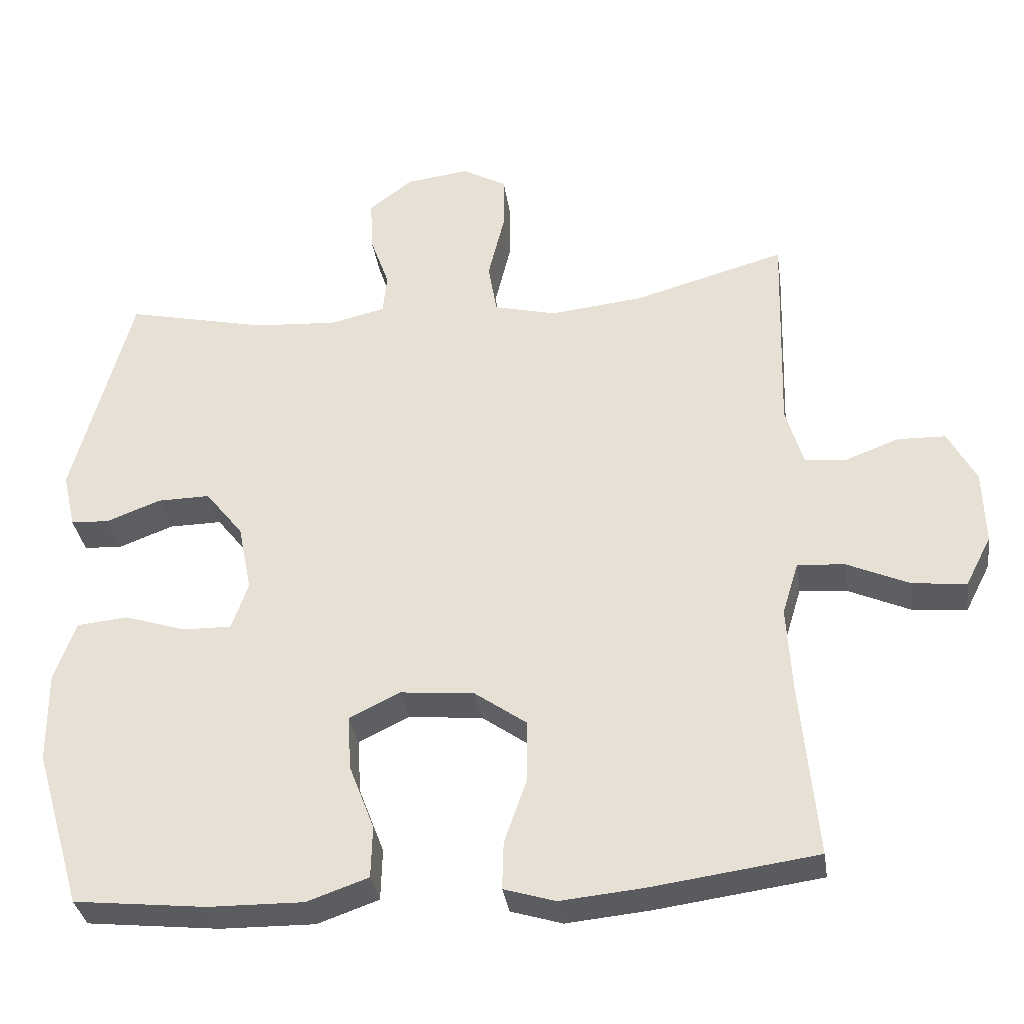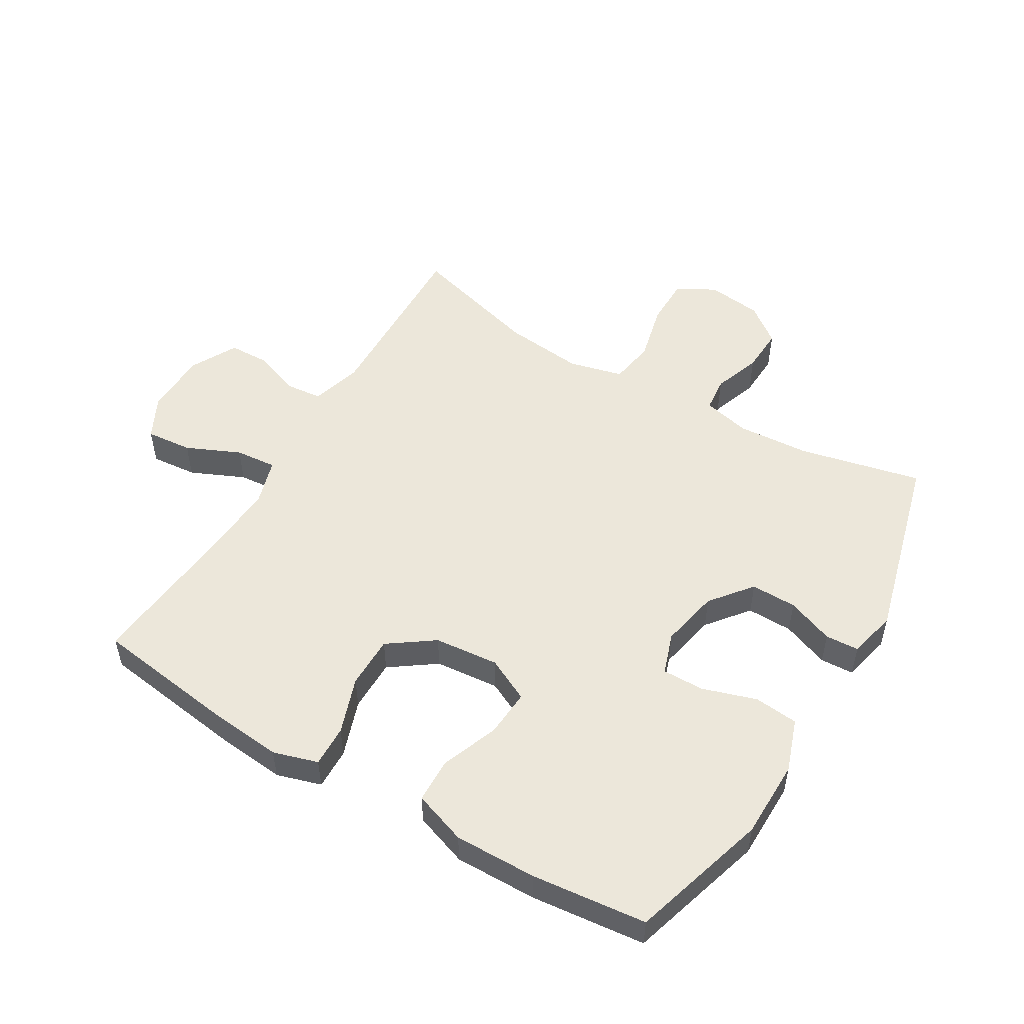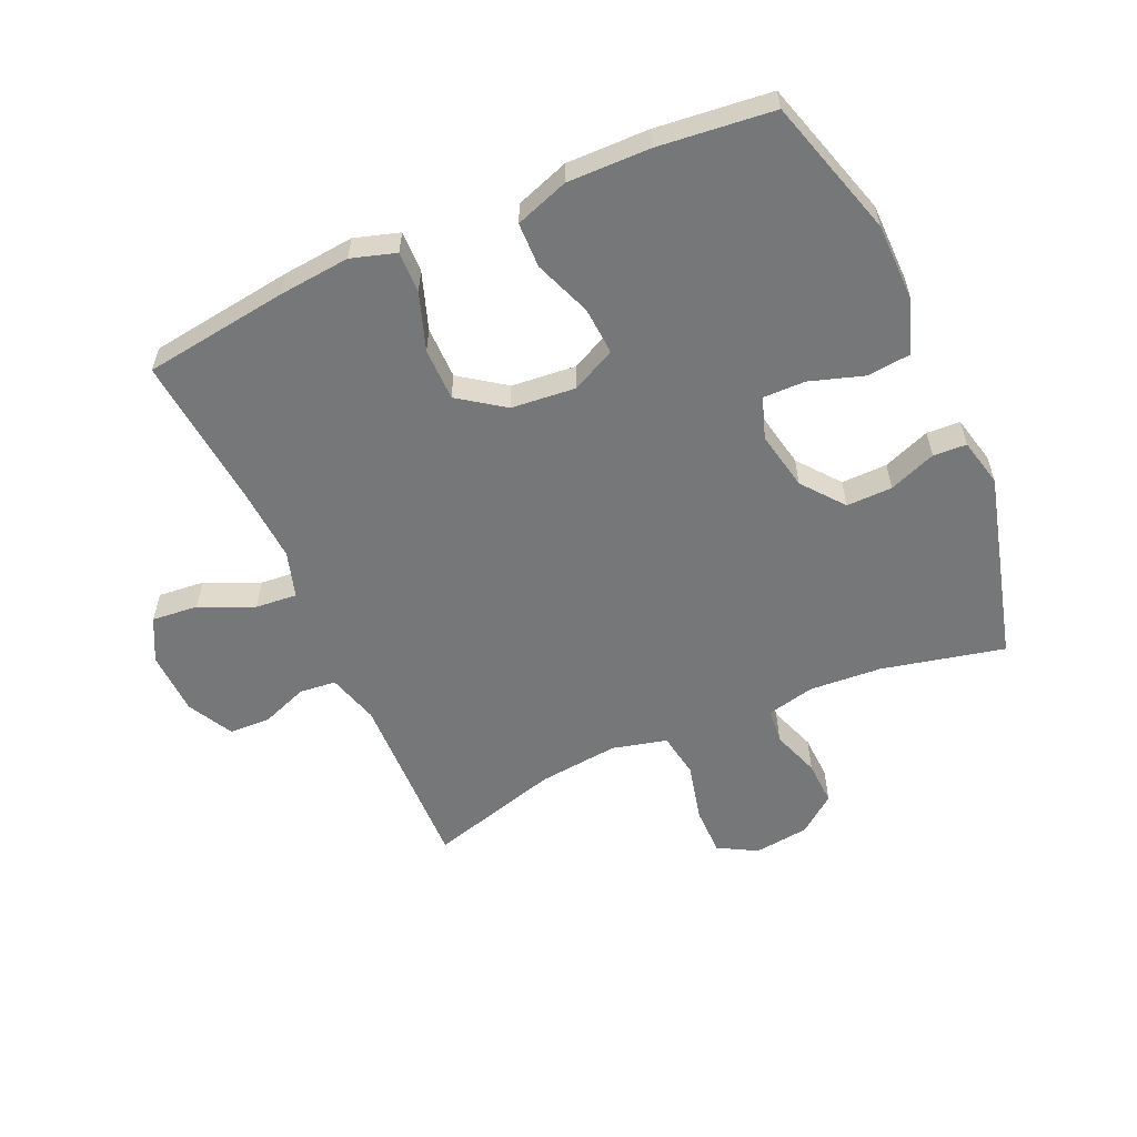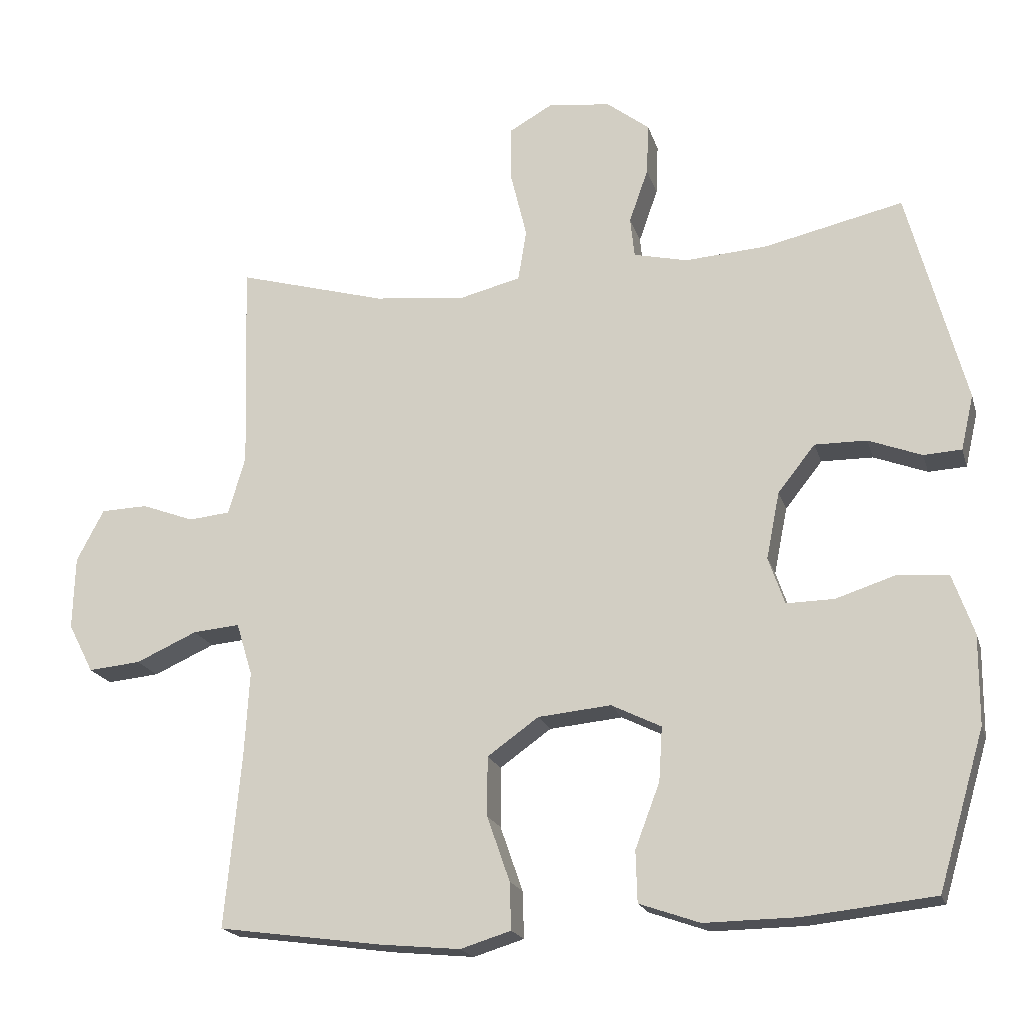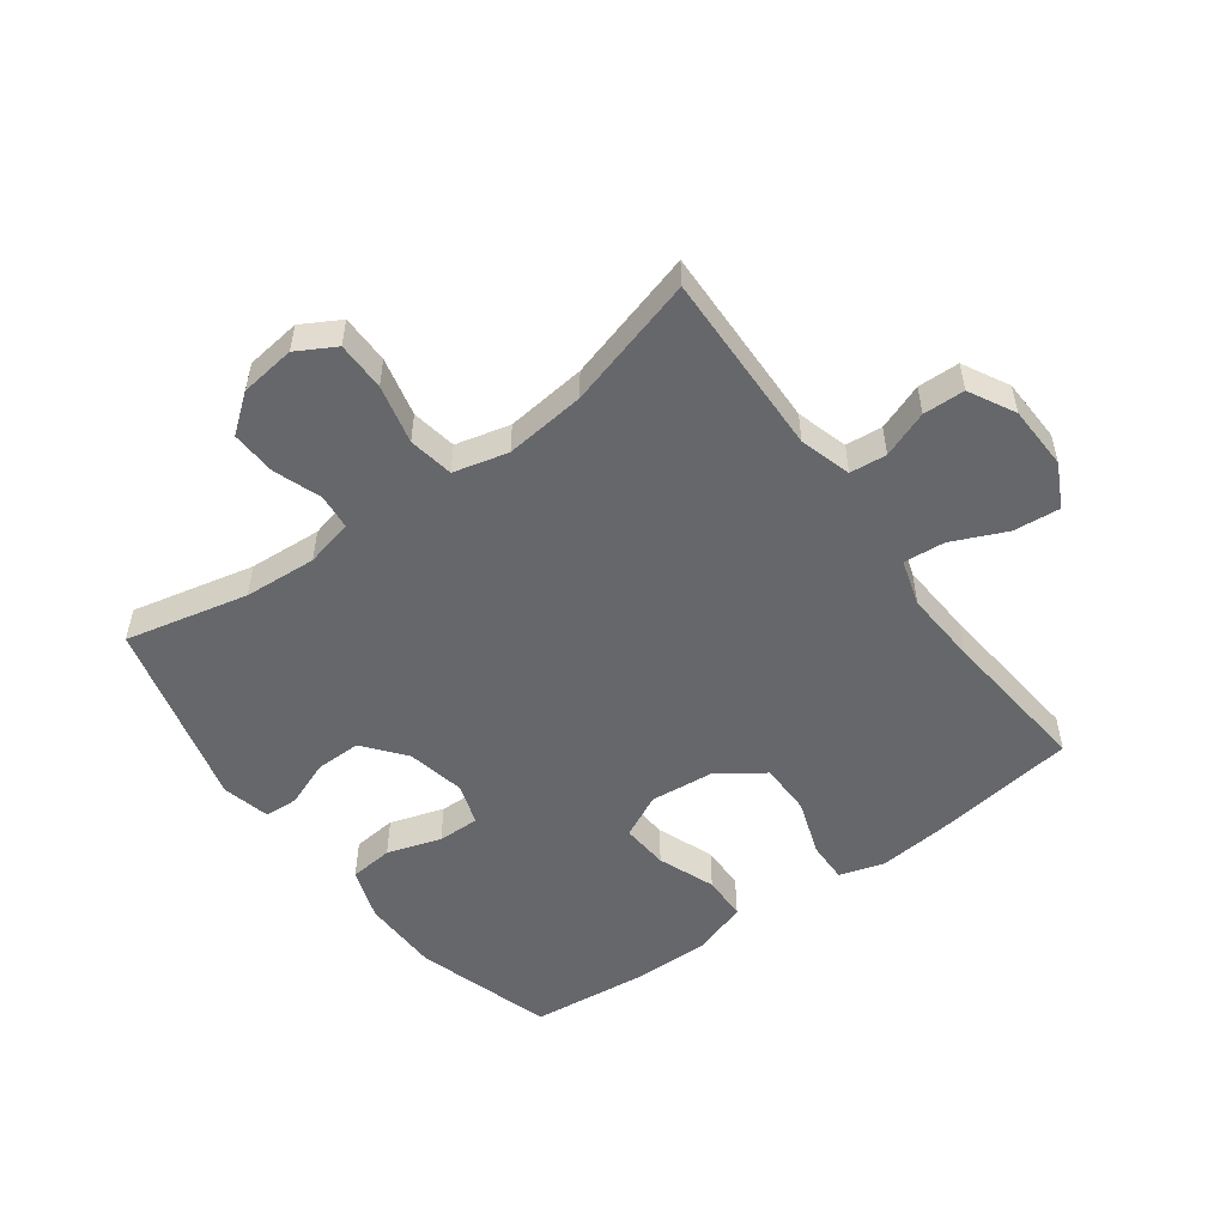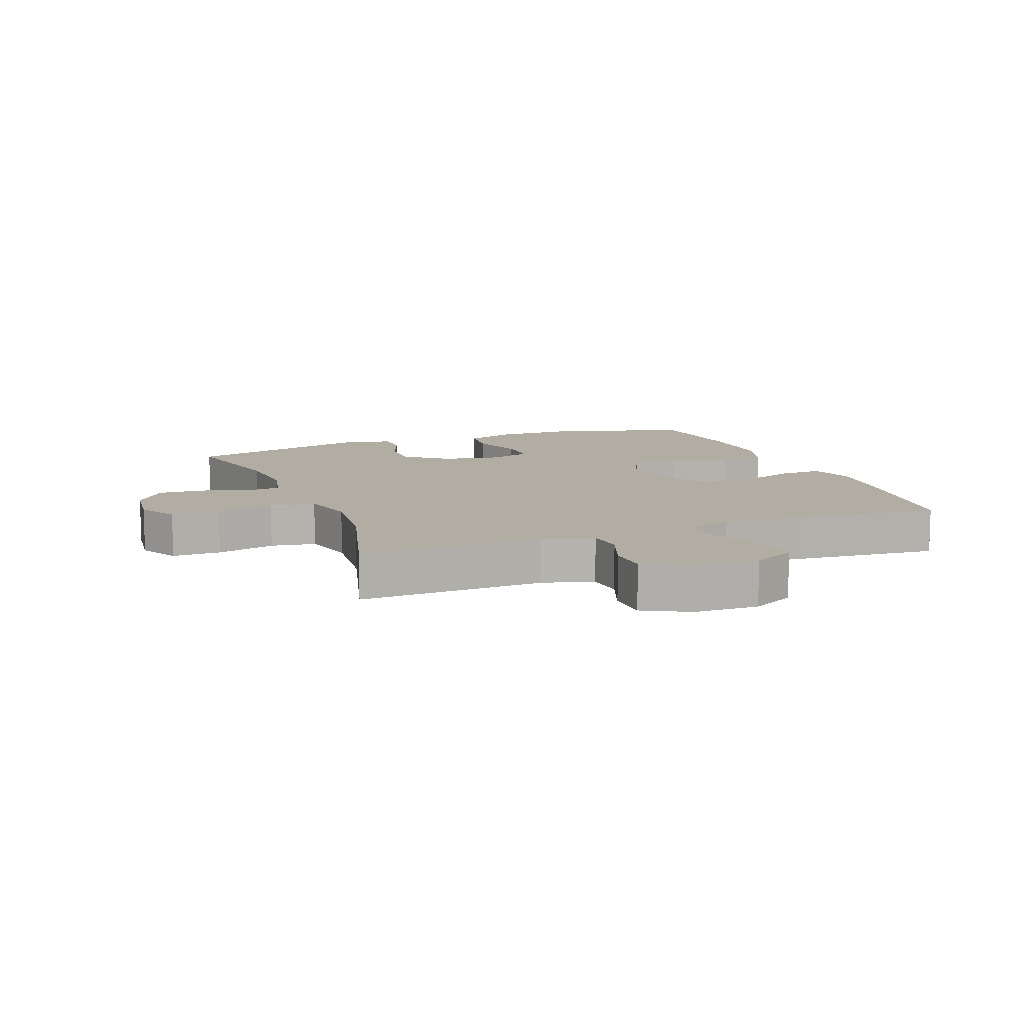
<metadata>
{"format":"obj","ext":"obj","renderer":"f3d","projection":"perspective","resolution":1024,"background":"white","views":[{"elev":-33.9,"azim":8.3,"up":"+Z"},{"elev":51.9,"azim":-149.2,"up":"+Y"},{"elev":-57.0,"azim":-155.9,"up":"+Y"},{"elev":-19.2,"azim":-165.2,"up":"+Z"},{"elev":-52.2,"azim":36.4,"up":"+Y"},{"elev":10.6,"azim":68.8,"up":"+Y"}]}
</metadata>
<code>
v 0.5 0.07 0.5
v 0.491 0.07 0.202
v 0.515 0.07 0.119
v 0.574 0.07 0.113
v 0.649 0.07 0.141
v 0.716 0.07 0.139
v 0.755 0.07 0.065
v 0.758 0.07 -0.039
v 0.722 0.07 -0.109
v 0.647 0.07 -0.102
v 0.56 0.07 -0.063
v 0.493 0.07 -0.057
v 0.47 0.07 -0.132
v 0.477 0.07 -0.252
v 0.5 0.07 -0.5
v 0.267 0.07 -0.532
v 0.152 0.07 -0.543
v 0.08 0.07 -0.521
v 0.082 0.07 -0.454
v 0.114 0.07 -0.362
v 0.114 0.07 -0.277
v 0.041 0.07 -0.225
v -0.063 0.07 -0.215
v -0.134 0.07 -0.25
v -0.129 0.07 -0.327
v -0.094 0.07 -0.419
v -0.096 0.07 -0.492
v -0.182 0.07 -0.522
v -0.315 0.07 -0.52
v -0.5 0.07 -0.5
v -0.566 0.07 -0.277
v -0.567 0.07 -0.15
v -0.537 0.07 -0.065
v -0.466 0.07 -0.058
v -0.379 0.07 -0.086
v -0.311 0.07 -0.087
v -0.288 0.07 -0.02
v -0.307 0.07 0.075
v -0.36 0.07 0.142
v -0.434 0.07 0.141
v -0.51 0.07 0.112
v -0.564 0.07 0.115
v -0.582 0.07 0.193
v -0.5 0.07 0.5
v -0.302 0.07 0.455
v -0.185 0.07 0.447
v -0.108 0.07 0.465
v -0.102 0.07 0.522
v -0.129 0.07 0.599
v -0.132 0.07 0.672
v -0.071 0.07 0.719
v 0.018 0.07 0.73
v 0.08 0.07 0.695
v 0.08 0.07 0.616
v 0.057 0.07 0.521
v 0.069 0.07 0.448
v 0.157 0.07 0.426
v 0.287 0.07 0.44
v 0.5 0 0.5
v 0.491 0 0.202
v 0.515 0 0.119
v 0.574 0 0.113
v 0.649 0 0.141
v 0.716 0 0.139
v 0.755 0 0.065
v 0.758 0 -0.039
v 0.722 0 -0.109
v 0.647 0 -0.102
v 0.56 0 -0.063
v 0.493 0 -0.057
v 0.47 0 -0.132
v 0.477 0 -0.252
v 0.5 0 -0.5
v 0.267 0 -0.532
v 0.152 0 -0.543
v 0.08 0 -0.521
v 0.082 0 -0.454
v 0.114 0 -0.362
v 0.114 0 -0.277
v 0.041 0 -0.225
v -0.063 0 -0.215
v -0.134 0 -0.25
v -0.129 0 -0.327
v -0.094 0 -0.419
v -0.096 0 -0.492
v -0.182 0 -0.522
v -0.315 0 -0.52
v -0.5 0 -0.5
v -0.566 0 -0.277
v -0.567 0 -0.15
v -0.537 0 -0.065
v -0.466 0 -0.058
v -0.379 0 -0.086
v -0.311 0 -0.087
v -0.288 0 -0.02
v -0.307 0 0.075
v -0.36 0 0.142
v -0.434 0 0.141
v -0.51 0 0.112
v -0.564 0 0.115
v -0.582 0 0.193
v -0.5 0 0.5
v -0.302 0 0.455
v -0.185 0 0.447
v -0.108 0 0.465
v -0.102 0 0.522
v -0.129 0 0.599
v -0.132 0 0.672
v -0.071 0 0.719
v 0.018 0 0.73
v 0.08 0 0.695
v 0.08 0 0.616
v 0.057 0 0.521
v 0.069 0 0.448
v 0.157 0 0.426
v 0.287 0 0.44
f 53 54 55
f 52 53 55
f 51 52 55
f 50 51 55
f 49 50 55
f 48 49 55
f 47 48 55 56
f 46 47 56 57
f 43 44 45
f 42 43 45
f 41 42 45
f 40 41 45
f 39 40 45 46
f 38 39 46 57
f 33 34 35
f 32 33 35
f 31 32 35
f 30 31 35
f 29 30 35
f 28 29 35
f 27 28 35
f 26 27 35
f 25 26 35
f 24 25 35 36
f 23 24 36 37
f 18 19 20
f 17 18 20
f 16 17 20
f 15 16 20
f 14 15 20
f 13 14 20 21
f 12 13 21 22
f 9 10 11
f 8 9 11
f 7 8 11
f 6 7 11
f 5 6 11
f 4 5 11
f 3 4 11 12
f 38 57 58
f 37 38 58
f 23 37 58
f 22 23 58
f 12 22 58
f 3 12 58
f 2 3 58
f 1 2 58
f 113 112 111
f 113 111 110
f 113 110 109
f 113 109 108
f 113 108 107
f 113 107 106
f 114 113 106 105
f 115 114 105 104
f 103 102 101
f 103 101 100
f 103 100 99
f 103 99 98
f 104 103 98 97
f 115 104 97 96
f 93 92 91
f 93 91 90
f 93 90 89
f 93 89 88
f 93 88 87
f 93 87 86
f 93 86 85
f 93 85 84
f 93 84 83
f 94 93 83 82
f 95 94 82 81
f 78 77 76
f 78 76 75
f 78 75 74
f 78 74 73
f 78 73 72
f 79 78 72 71
f 80 79 71 70
f 69 68 67
f 69 67 66
f 69 66 65
f 69 65 64
f 69 64 63
f 69 63 62
f 70 69 62 61
f 116 115 96
f 116 96 95
f 116 95 81
f 116 81 80
f 116 80 70
f 116 70 61
f 116 61 60
f 116 60 59
f 1 59 60 2
f 2 60 61 3
f 3 61 62 4
f 4 62 63 5
f 5 63 64 6
f 6 64 65 7
f 7 65 66 8
f 8 66 67 9
f 9 67 68 10
f 10 68 69 11
f 11 69 70 12
f 12 70 71 13
f 13 71 72 14
f 14 72 73 15
f 15 73 74 16
f 16 74 75 17
f 17 75 76 18
f 18 76 77 19
f 19 77 78 20
f 20 78 79 21
f 21 79 80 22
f 22 80 81 23
f 23 81 82 24
f 24 82 83 25
f 25 83 84 26
f 26 84 85 27
f 27 85 86 28
f 28 86 87 29
f 29 87 88 30
f 30 88 89 31
f 31 89 90 32
f 32 90 91 33
f 33 91 92 34
f 34 92 93 35
f 35 93 94 36
f 36 94 95 37
f 37 95 96 38
f 38 96 97 39
f 39 97 98 40
f 40 98 99 41
f 41 99 100 42
f 42 100 101 43
f 43 101 102 44
f 44 102 103 45
f 45 103 104 46
f 46 104 105 47
f 47 105 106 48
f 48 106 107 49
f 49 107 108 50
f 50 108 109 51
f 51 109 110 52
f 52 110 111 53
f 53 111 112 54
f 54 112 113 55
f 55 113 114 56
f 56 114 115 57
f 57 115 116 58
f 58 116 59 1

</code>
